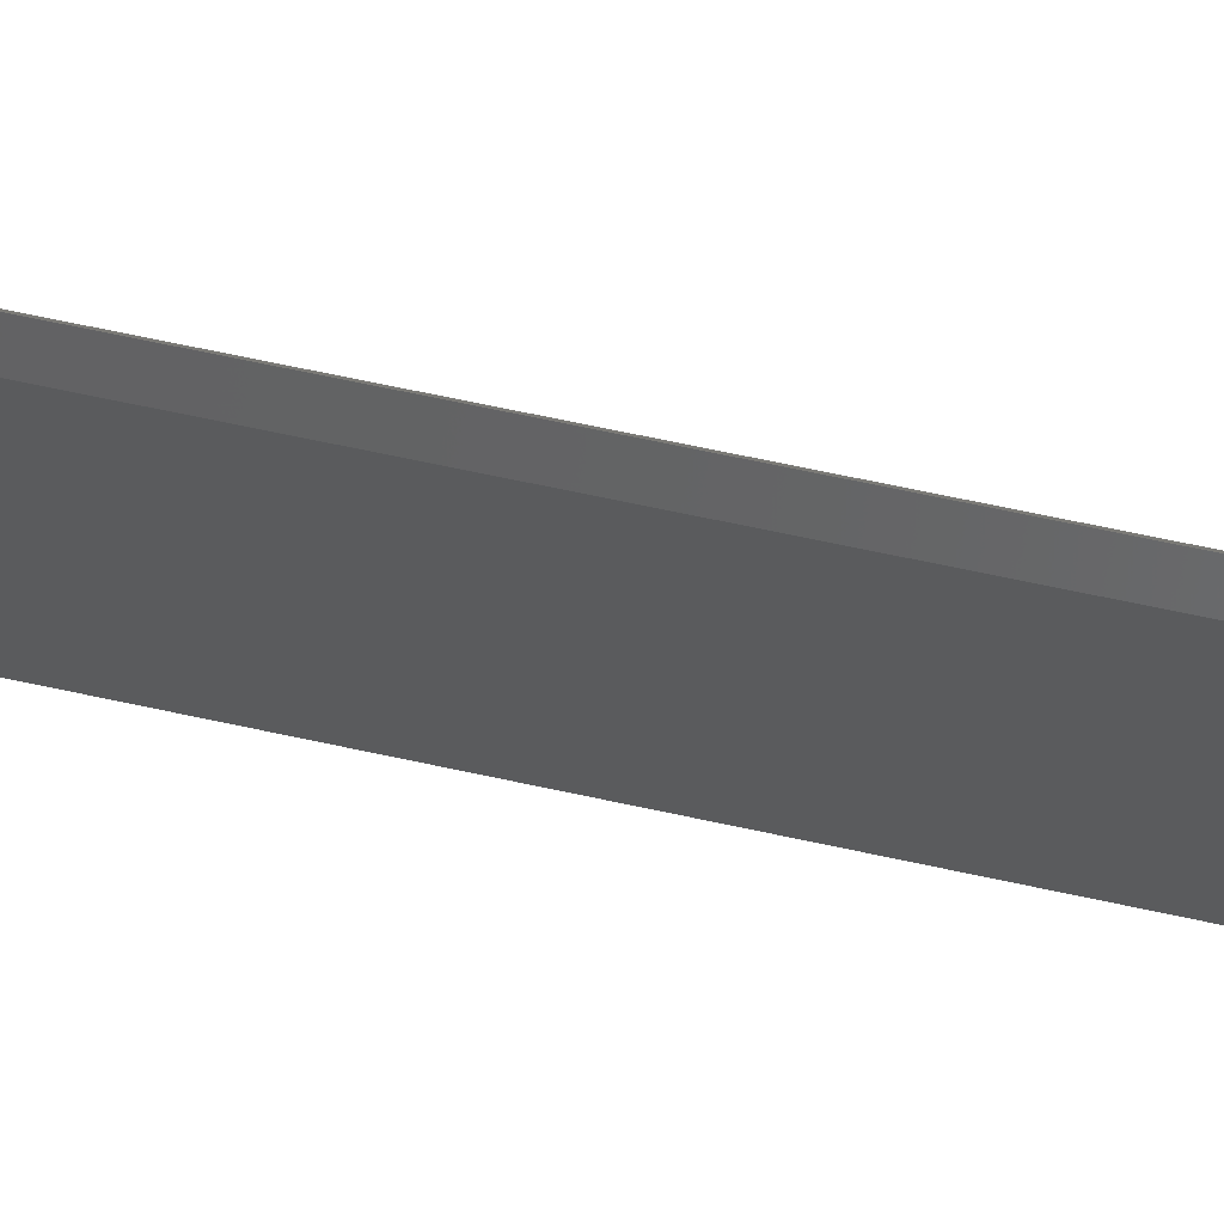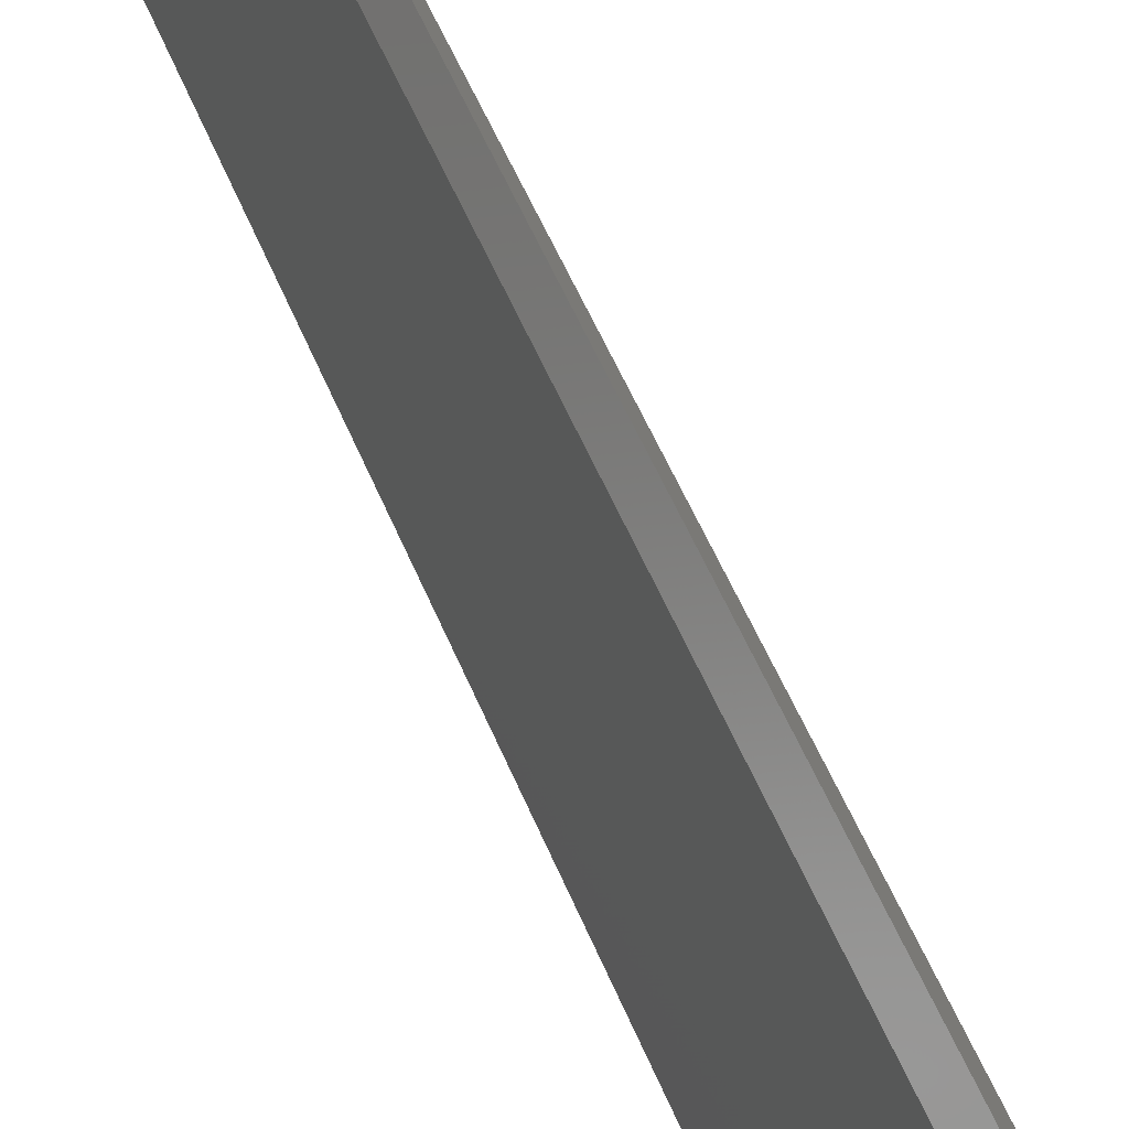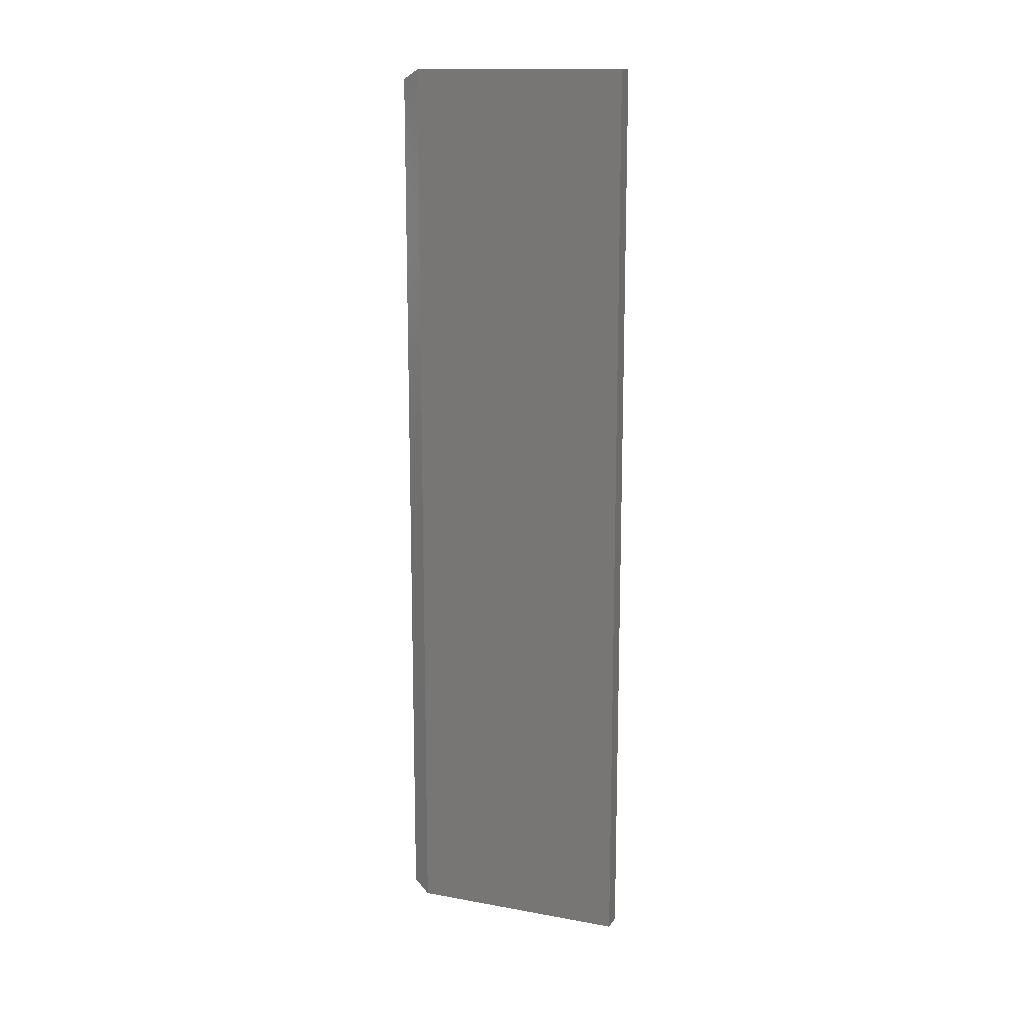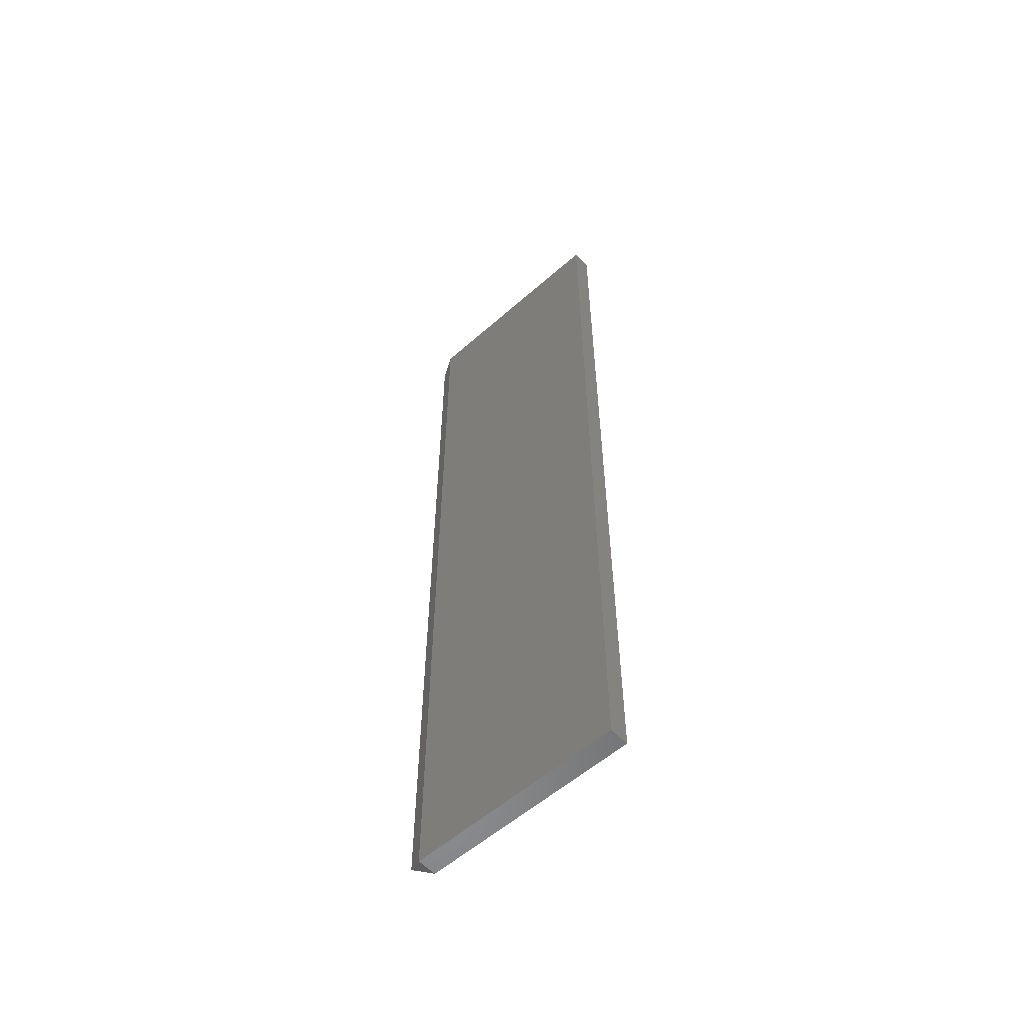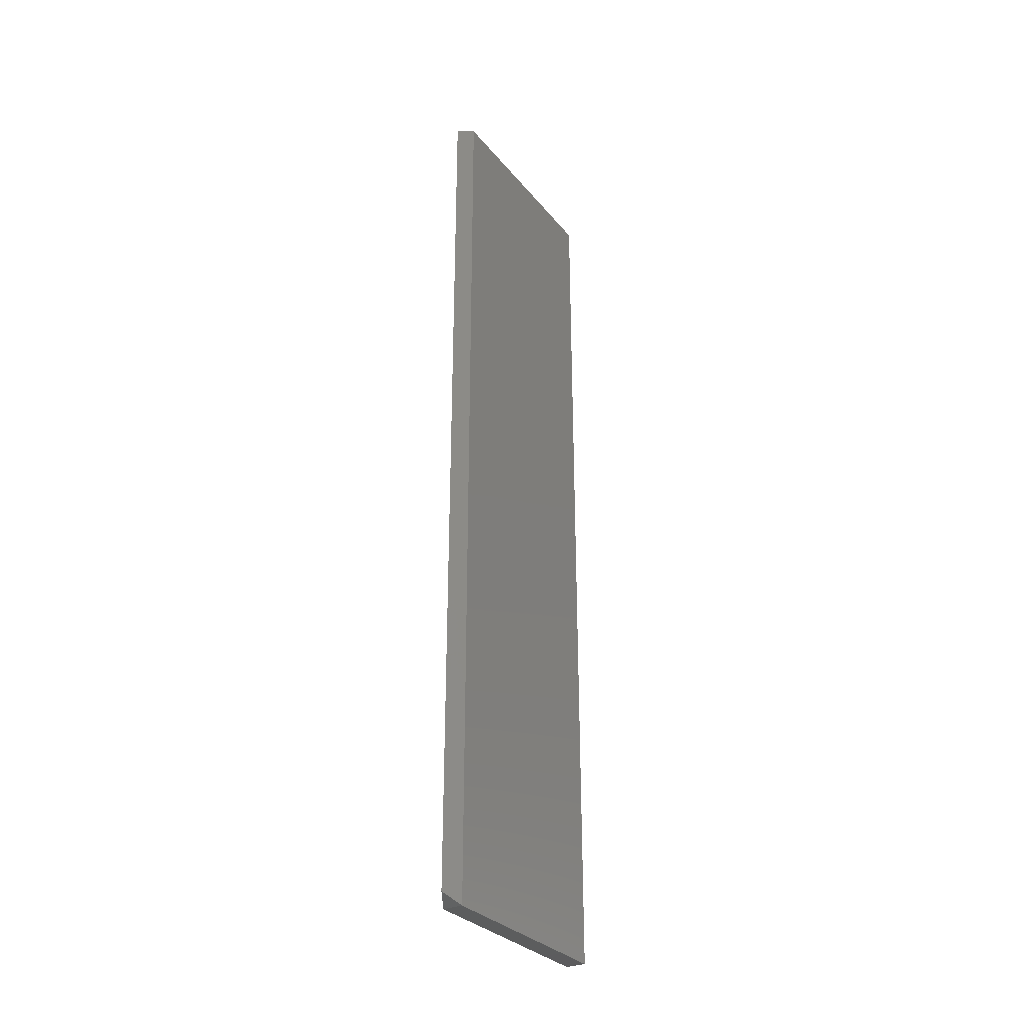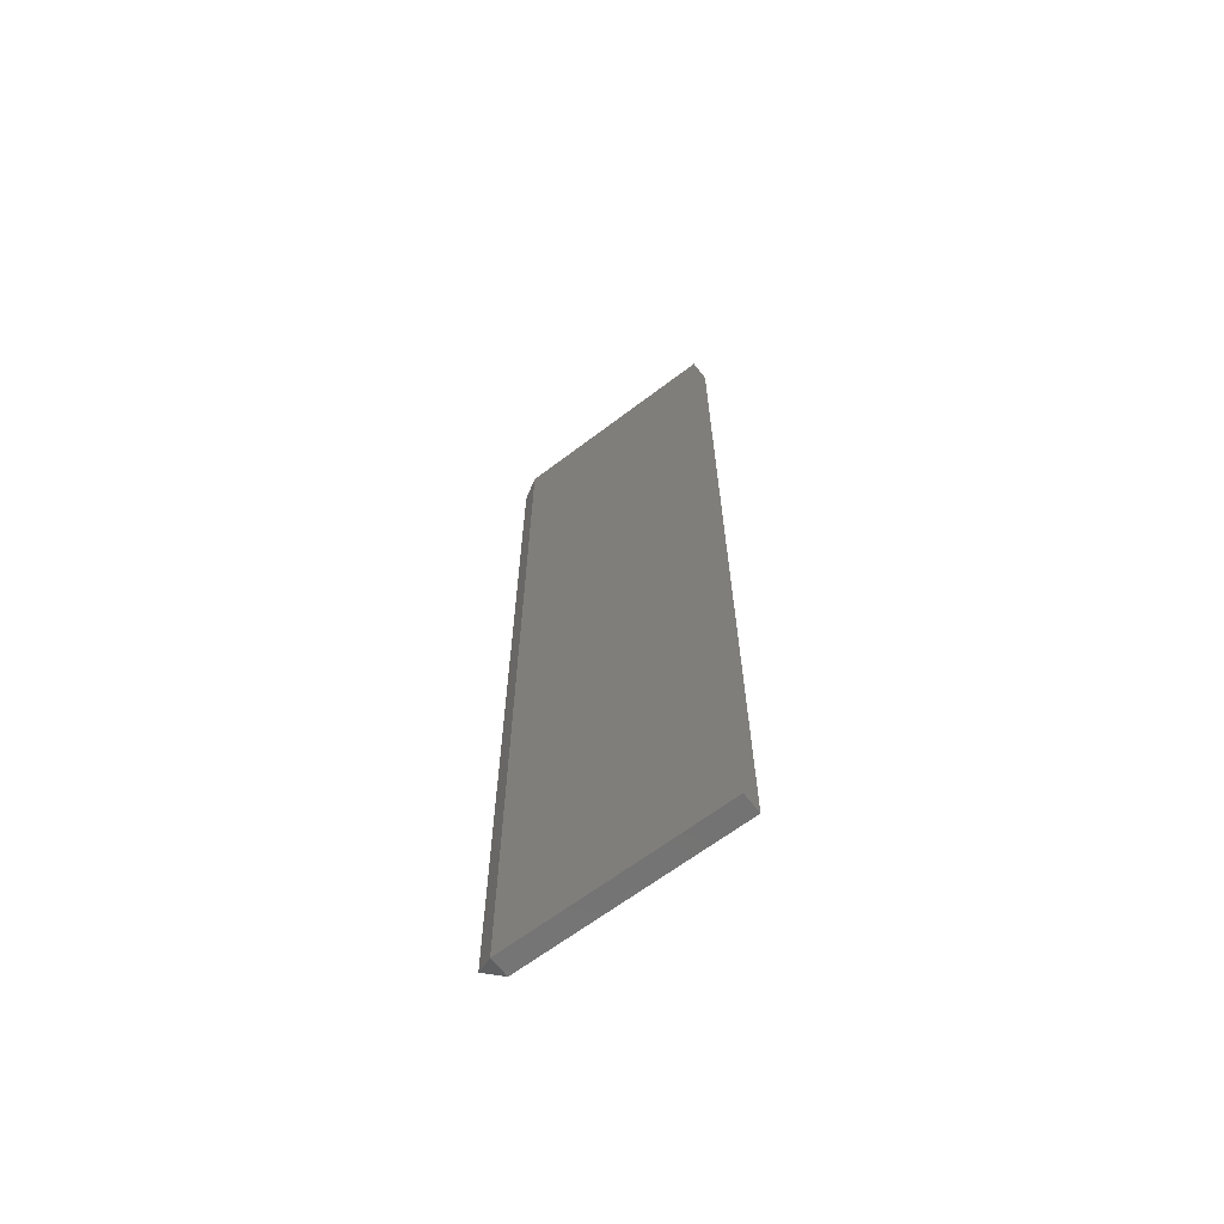
<metadata>
{"format":"stl","ext":"stl","renderer":"f3d","projection":"perspective","resolution":1024,"background":"white","views":[{"elev":66.7,"azim":-77.7,"up":"+Z"},{"elev":47.8,"azim":159.7,"up":"+Z"},{"elev":14.0,"azim":111.7,"up":"+Y"},{"elev":-56.7,"azim":132.6,"up":"+Y"},{"elev":-30.4,"azim":31.8,"up":"+Y"},{"elev":-64.8,"azim":127.5,"up":"+Y"}]}
</metadata>
<code>
# stl→obj: 10 verts, 16 faces
v 1.1e-17 -0.75 0.1797
v 0.01645 -0.75 0.1797
v 0.008635 -0.7422 0.1953
v 0.008635 -0.007812 0.1953
v 0.01645 0 0.1797
v 1.1e-17 -2.776e-17 0.1797
v 0 0 0
v 0 -0.75 0
v 0.01645 0 -1.007e-18
v 0.01645 -0.75 -1.007e-18
f 1 2 3
f 4 5 6
f 6 7 1
f 1 7 8
f 6 1 4
f 4 1 3
f 9 5 10
f 10 5 2
f 2 5 3
f 3 5 4
f 8 10 1
f 1 10 2
f 7 6 9
f 9 6 5
f 7 9 8
f 8 9 10

</code>
